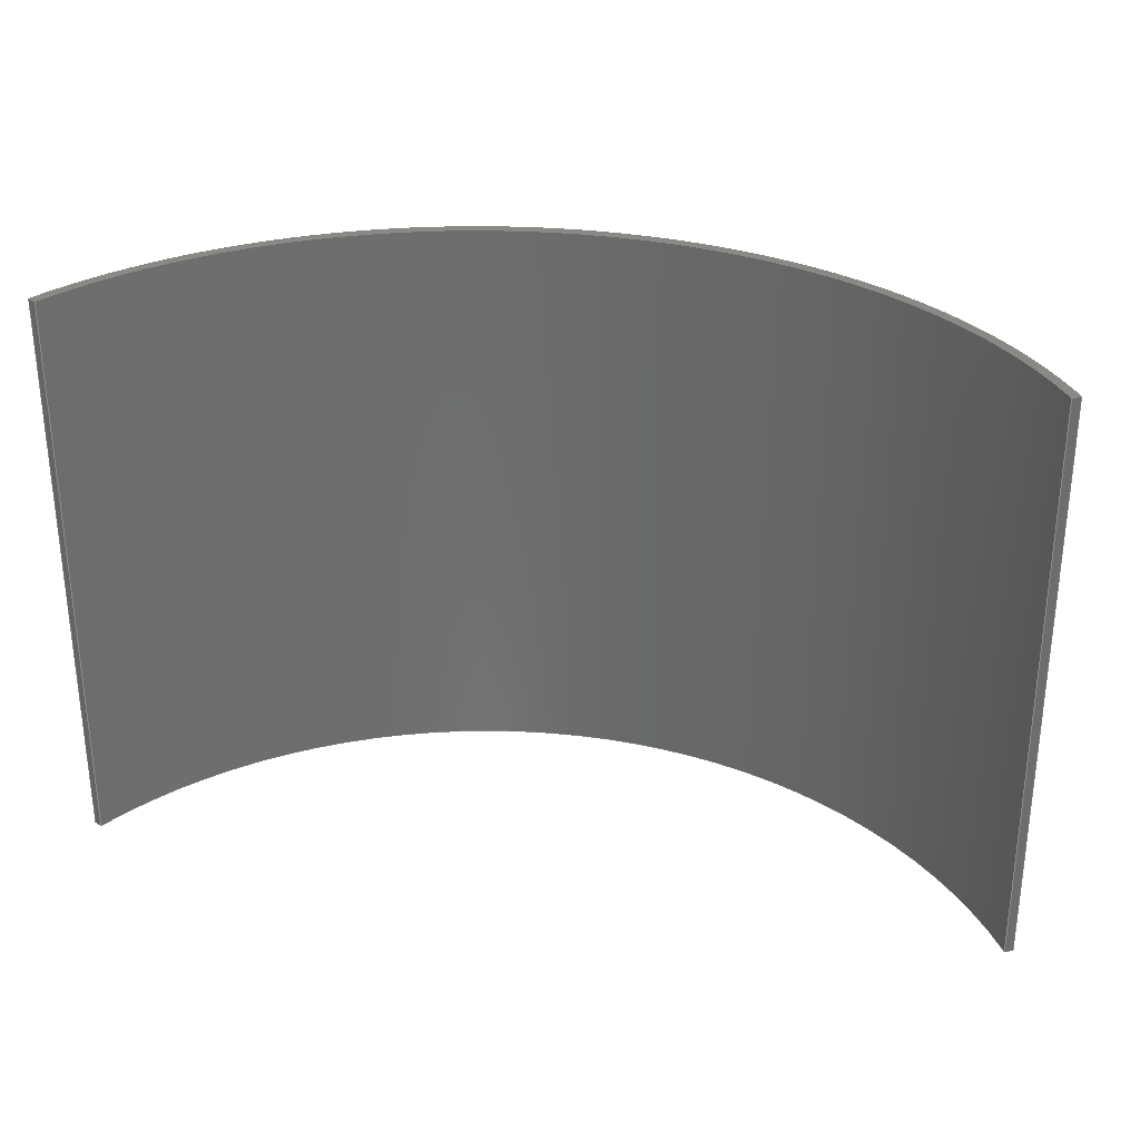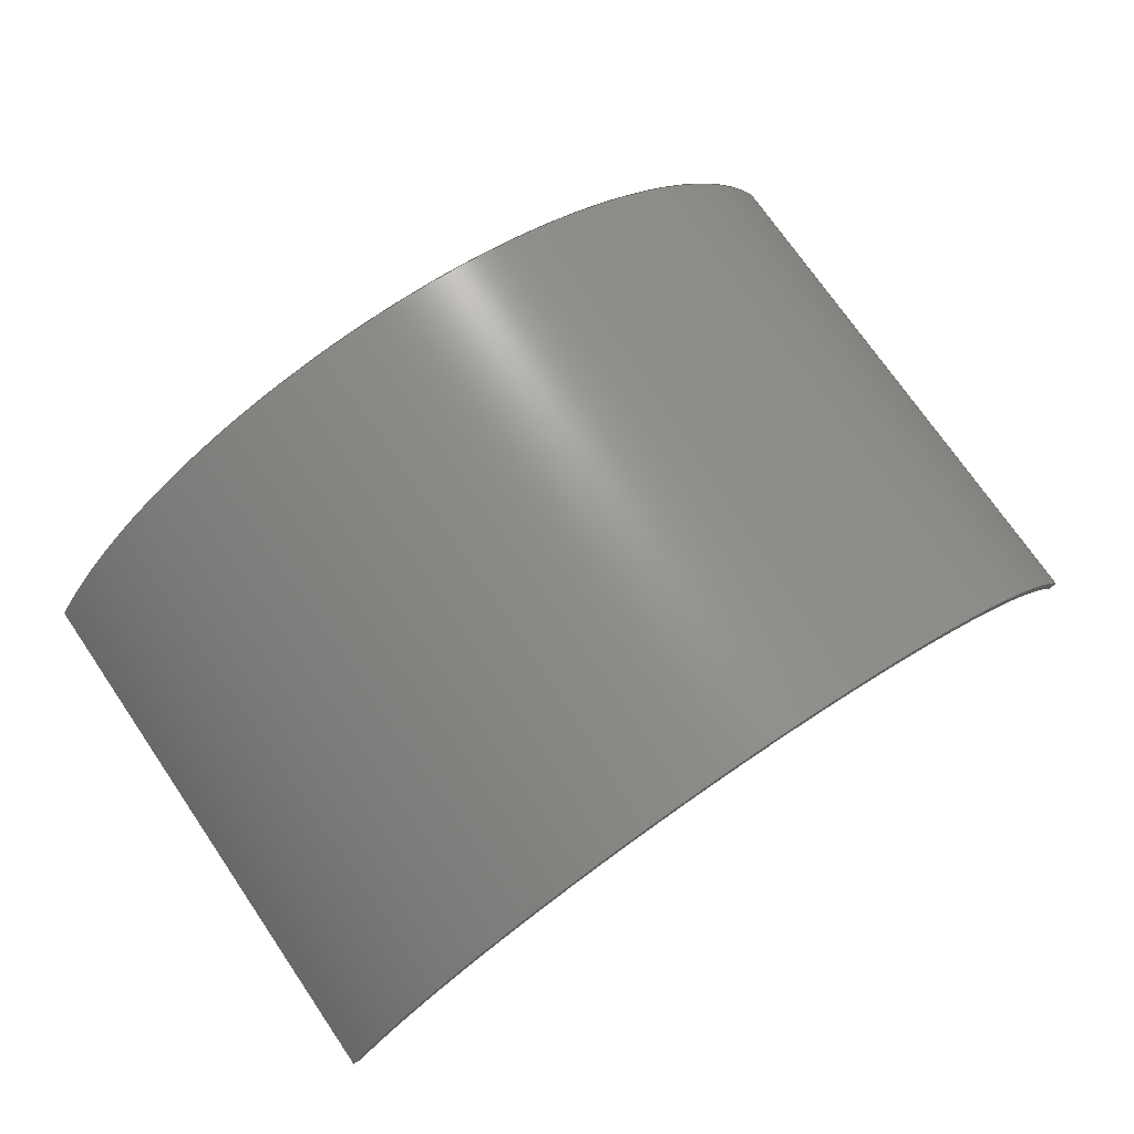
<metadata>
{"format":"iges","ext":"igs","renderer":"f3d","projection":"perspective","resolution":1024,"background":"white","views":[{"elev":29.8,"azim":15.9,"up":"+Z"},{"elev":73.6,"azim":145.5,"up":"+Y"}]}
</metadata>
<code>
SolidWorks IGES file using analytic representation for surfaces
1H,,1H;,29H843XX Rostock Max v2 Assembly,23HBase Smoke Cover RL.IGS,15HS
olidWorks 2015,15HSolidWorks 2015,32,308,15,308,15,29H843XX Rostock Max
v2 Assembly,1,2,2HMM,50,0.125,13H1.51e+05,1e-08,5e+05,6HJJ CAD,
,11,0,13H1.51e+05;
     110       1       0       0       0                        01010000
     110       0       0       2       0                               0
     110       3       0       0       0                        01010000
     110       0       0       2       0                               0
     120       5       0       0       0                        01010000
     120       0       0       1       0                               0
     126       6       0       0       0                        01010500
     126       0       0       2       0                               0
     100       8       0       0       0                        01010000
     100       0       0       2       0                               0
     126      10       0       0       0                        01010500
     126       0       0       2       0                               0
     110      12       0       0       0                        01010000
     110       0       0       1       0                               0
     126      13       0       0       0                        01010500
     126       0       0       2       0                               0
     124      15       0       0       0                        00000000
     124       0       0       4       0                               0
     100      19       0       0       0              17        01010000
     100       0       0       2       0                               0
     126      21       0       0       0                        01010500
     126       0       0       2       0                               0
     110      23       0       0       0                        01010000
     110       0       0       2       0                               0
     102      25       0       0       0                        01010500
     102       0       0       1       0                               0
     102      26       0       0       0                        01010000
     102       0       0       1       0                               0
     142      27       0       0       0                        00010500
     142       0       0       1       0                               0
     144      28       0       0     204                        00000000
     144       0               1       0                               0
     128      29       0       0       0                        01010000
     128       0       0       3       0                               0
     126      32       0       0       0                        01010500
     126       0       0       2       0                               0
     110      34       0       0       0                        01010000
     110       0       0       1       0                               0
     126      35       0       0       0                        01010500
     126       0       0       2       0                               0
     110      37       0       0       0                        01010000
     110       0       0       1       0                               0
     126      38       0       0       0                        01010500
     126       0       0       2       0                               0
     110      40       0       0       0                        01010000
     110       0       0       1       0                               0
     126      41       0       0       0                        01010500
     126       0       0       2       0                               0
     110      43       0       0       0                        01010000
     110       0       0       1       0                               0
     102      44       0       0       0                        01010500
     102       0       0       1       0                               0
     102      45       0       0       0                        01010000
     102       0       0       1       0                               0
     142      46       0       0       0                        00010500
     142       0       0       1       0                               0
     144      47       0       0     204                        00000000
     144       0               1       0                               0
     110      48       0       0       0                        01010000
     110       0       0       2       0                               0
     110      50       0       0       0                        01010000
     110       0       0       2       0                               0
     120      52       0       0       0                        01010000
     120       0       0       1       0                               0
     126      53       0       0       0                        01010500
     126       0       0       2       0                               0
     110      55       0       0       0                        01010000
     110       0       0       1       0                               0
     126      56       0       0       0                        01010500
     126       0       0       2       0                               0
     124      58       0       0       0                        00000000
     124       0       0       4       0                               0
     100      62       0       0       0              71        01010000
     100       0       0       2       0                               0
     126      64       0       0       0                        01010500
     126       0       0       2       0                               0
     110      66       0       0       0                        01010000
     110       0       0       2       0                               0
     126      68       0       0       0                        01010500
     126       0       0       2       0                               0
     100      70       0       0       0                        01010000
     100       0       0       2       0                               0
     102      72       0       0       0                        01010500
     102       0       0       1       0                               0
     102      73       0       0       0                        01010000
     102       0       0       1       0                               0
     142      74       0       0       0                        00010500
     142       0       0       1       0                               0
     144      75       0       0     204                        00000000
     144       0               1       0                               0
     128      76       0       0       0                        01010000
     128       0       0       4       0                               0
     126      80       0       0       0                        01010500
     126       0       0       2       0                               0
     110      82       0       0       0                        01010000
     110       0       0       2       0                               0
     126      84       0       0       0                        01010500
     126       0       0       2       0                               0
     110      86       0       0       0                        01010000
     110       0       0       2       0                               0
     126      88       0       0       0                        01010500
     126       0       0       2       0                               0
     110      90       0       0       0                        01010000
     110       0       0       2       0                               0
     126      92       0       0       0                        01010500
     126       0       0       2       0                               0
     110      94       0       0       0                        01010000
     110       0       0       1       0                               0
     102      95       0       0       0                        01010500
     102       0       0       1       0                               0
     102      96       0       0       0                        01010000
     102       0       0       1       0                               0
     142      97       0       0       0                        00010500
     142       0       0       1       0                               0
     144      98       0       0     204                        00000000
     144       0               1       0                               0
     128      99       0       0       0                        01010000
     128       0       0       4       0                               0
     126     103       0       0       0                        01010500
     126       0       0       2       0                               0
     110     105       0       0       0                        01010000
     110       0       0       2       0                               0
     126     107       0       0       0                        01010500
     126       0       0      44       0                               0
     100     151       0       0       0                        01010000
     100       0       0       2       0                               0
     126     153       0       0       0                        01010500
     126       0       0       2       0                               0
     110     155       0       0       0                        01010000
     110       0       0       1       0                               0
     126     156       0       0       0                        01010500
     126       0       0      44       0                               0
     124     200       0       0       0                        00000000
     124       0       0       4       0                               0
     100     204       0       0       0             133        01010000
     100       0       0       2       0                               0
     102     206       0       0       0                        01010500
     102       0       0       1       0                               0
     102     207       0       0       0                        01010000
     102       0       0       1       0                               0
     142     208       0       0       0                        00010500
     142       0       0       1       0                               0
     144     209       0       0     204                        00000000
     144       0               1       0                               0
     128     210       0       0       0                        01010000
     128       0       0       4       0                               0
     126     214       0       0       0                        01010500
     126       0       0      44       0                               0
     124     258       0       0       0                        00000000
     124       0       0       5       0                               0
     100     263       0       0       0             149        01010000
     100       0       0       2       0                               0
     126     265       0       0       0                        01010500
     126       0       0       2       0                               0
     110     267       0       0       0                        01010000
     110       0       0       1       0                               0
     126     268       0       0       0                        01010500
     126       0       0      44       0                               0
     100     312       0       0       0                        01010000
     100       0       0       2       0                               0
     126     314       0       0       0                        01010500
     126       0       0       2       0                               0
     110     316       0       0       0                        01010000
     110       0       0       1       0                               0
     102     317       0       0       0                        01010500
     102       0       0       1       0                               0
     102     318       0       0       0                        01010000
     102       0       0       1       0                               0
     142     319       0       0       0                        00010500
     142       0       0       1       0                               0
     144     320       0       0     204                        00000000
     144       0               1       0                               0
110,93.76,-45.51,113.5,93.76,                     1
-45.51,-886.5;                                                  1
110,-10.46,-45.51,113.5,-10.46,                   3
-45.51,0;                                                      3
120,1,3,0,6.283;                                           5
126,1,1,1,0,1,0,0,0,1,1,1,1,1,2.578,0,1,                7
0.4519,0,0,1,0,0,1;                                          7
100,0,93.76,-45.51,181.9,10.17,          9
0,0;                                                                 9
126,1,1,1,0,1,0,0,0,1,1,1,1,1,0.4519,0,0,                11
0.4519,0,0,1,0,0,1;                                         11
110,0,0,0,0,0,113.5;                                             13
126,1,1,1,0,1,0,0,0,1,1,1,1,0,0.4519,0,0,                15
2.578,0,0,1,0,0,1;                                        15
124,-0.8996,0.4367,3.731e-15,        17
198,0.4367,0.8996,                  17
-5.903e-15,-45.51,                             17
-5.934e-15,-3.681e-15,-1,227;               17
100,113.5,93.76,-45.51,198,                   19
-45.51,38.82,43.05;                              19
126,1,1,1,0,1,0,0,0,1,1,1,1,0,2.578,0,1,               21
2.578,0,0,1,0,0,1;                                        21
110,181.9,10.17,113.5,181.9,                   23
10.17,0;                                                      23
102,4,7,11,15,21;                                                     25
102,4,9,13,19,23;                                                     27
142,1,5,25,27,1;                                                      29
144,5,1,0,29;                                                         31
128,1,1,1,1,0,0,1,0,0,0,0,1,1,0,0,1,1,1,1,1,1,            33
1.574,-0.7642,0,0,0,0,1.574,-0.7642,        33
113.5,0,0,113.5,0,1,0,1;                                        33
126,1,1,1,0,1,0,0,0,1,1,1,1,1,0,0,1,1,0,0,1,0,         35
0,1;                                                                35
110,0,0,0,0,0,113.5;                                             37
126,1,1,1,0,1,0,0,0,1,1,1,1,1,1,0,0,1,0,0,1,0,         39
0,1;                                                                39
110,0,0,113.5,1.574,-0.7642,113.5;                       41
126,1,1,1,0,1,0,0,0,1,1,1,1,0,1,0,0,0,0,0,1,0,         43
0,1;                                                                43
110,1.574,-0.7642,113.5,1.574,-0.7642,0;       45
126,1,1,1,0,1,0,0,0,1,1,1,1,0,0,0,1,0,0,0,1,0,         47
0,1;                                                                47
110,1.574,-0.7642,0,0,0,0;                             49
102,4,35,39,43,47;                                                    51
102,4,37,41,45,49;                                                    53
142,1,33,51,53,1;                                                     55
144,33,1,0,55;                                                        57
110,93.76,-45.51,113.5,93.76,                    59
-45.51,-886.5;                                                 59
110,-8.713,-45.51,113.5,-8.713,                    61
-45.51,0;                                                     61
120,59,61,0,6.283;                                        63
126,1,1,1,0,1,0,0,0,1,1,1,1,1,0.4519,0,0,                65
0.4519,0,0,1,0,0,1;                                         65
110,1.574,-0.7642,0,1.574,-0.7642,113.5;       67
126,1,1,1,0,1,0,0,0,1,1,1,1,0,0.4519,0,0,                69
2.578,0,0,1,0,0,1;                                        69
124,-0.8996,0.4367,3.731e-15,        71
198,0.4367,0.8996,                  71
-5.903e-15,-45.51,                             71
-5.934e-15,-3.681e-15,-1,227;               71
100,113.5,93.76,-45.51,196.2,                   73
-45.51,39.74,41.56;                              73
126,1,1,1,0,1,0,0,0,1,1,1,1,0,2.578,0,1,               75
2.578,0,0,1,0,0,1;                                        75
110,180.4,9.231,113.5,180.4,9.231,        77
0;                                                                   77
126,1,1,1,0,1,0,0,0,1,1,1,1,1,2.578,0,1,               79
0.4519,0,0,1,0,0,1;                                         79
100,0,93.76,-45.51,180.4,9.231,          81
1.574,-0.7642;                                             81
102,4,65,69,75,79;                                                    83
102,4,67,73,77,81;                                                    85
142,1,63,83,85,1;                                                     87
144,63,1,0,87;                                                        89
128,1,1,1,1,0,0,1,0,0,0,0,1,1,0,0,1,1,1,1,1,1,            91
181.9,10.17,0,180.4,9.231,0,           91
181.9,10.17,113.5,180.4,9.231,           91
113.5,0,1,0,1;                                                    91
126,1,1,1,0,1,0,0,0,1,1,1,1,1,0,0,1,1,0,0,1,0,         93
0,1;                                                                93
110,180.4,9.231,0,180.4,9.231,           95
113.5;                                                                95
126,1,1,1,0,1,0,0,0,1,1,1,1,1,1,0,0,1,0,0,1,0,         97
0,1;                                                                97
110,180.4,9.231,113.5,181.9,10.17,       99
113.5;                                                                99
126,1,1,1,0,1,0,0,0,1,1,1,1,0,1,0,0,0,0,0,1,0,        101
0,1;                                                               101
110,181.9,10.17,113.5,181.9,                  103
10.17,0;                                                     103
126,1,1,1,0,1,0,0,0,1,1,1,1,0,0,0,1,0,0,0,1,0,        105
0,1;                                                               105
110,181.9,10.17,0,180.4,9.231,0;      107
102,4,93,97,101,105;                                                 109
102,4,95,99,103,107;                                                 111
142,1,91,109,111,1;                                                  113
144,91,1,0,113;                                                      115
128,1,1,1,1,0,0,1,0,0,0,0,1,1,0,0,1,1,1,1,1,1,           117
183,-1.121,113.5,-1.091,-1.121,          117
113.5,183,59.07,113.5,-1.091,                 117
59.07,113.5,0,1,0,1;                                      117
126,1,1,1,0,1,0,0,0,1,1,1,1,0.005929,0.1875,0,        119
0.01397,0.172,0,0,1,0,0,1;                           119
110,181.9,10.17,113.5,180.4,9.231,      121
113.5;                                                               121
126,64,2,1,0,1,0,0,0,0,0.03125,0.03125,0.0625,0.0625,             123
0.09375,0.09375,0.125,0.125,0.1562,0.1562,0.1875,0.1875,           123
0.2188,0.2188,0.25,0.25,0.2812,0.2812,0.3125,0.3125,             123
0.3438,0.3438,0.375,0.375,0.4062,0.4062,0.4375,0.4375,           123
0.4688,0.4688,0.5,0.5,0.5312,0.5312,0.5625,0.5625,0.5938,       123
0.5938,0.625,0.625,0.6562,0.6562,0.6875,0.6875,0.7188,           123
0.7188,0.75,0.75,0.7812,0.7812,0.8125,0.8125,0.8438,             123
0.8438,0.875,0.875,0.9062,0.9062,0.9375,0.9375,0.9688,           123
0.9688,1,1,1,1,1,1,1,1,1,1,1,1,1,1,1,1,1,1,       123
1,1,1,1,1,1,1,1,1,1,1,1,1,1,1,1,1,1,1,1,1,      123
1,1,1,1,1,1,1,1,1,1,1,1,1,1,1,1,1,1,1,1,1,      123
1,1,1,1,1,1,1,1,0.01397,0.172,0,0.02385,       123
0.2198,0,0.03475,0.2655,0,0.04565,               123
0.3113,0,0.05752,0.3547,0,0.06939,               123
0.3981,0,0.08218,0.439,0,0.09497,               123
0.4799,0,0.1086,0.5181,0,0.1223,                123
0.5563,0,0.1367,0.5916,0,0.1511,               123
0.627,0,0.1663,0.6593,0,0.1815,               123
0.6917,0,0.1974,0.7209,0,0.2132,               123
0.7501,0,0.2297,0.776,0,0.2461,               123
0.8019,0,0.2631,0.8244,0,0.2801,               123
0.8469,0,0.2975,0.8659,0,0.3149,               123
0.885,0,0.3327,0.9004,0,0.3505,0.9158,       123
0,0.3686,0.9276,0,0.3867,0.9394,0,            123
0.405,0.9475,0,0.4233,0.9556,0,                123
0.4418,0.9599,0,0.4602,0.9643,0,               123
0.4787,0.9649,0,0.4972,0.9655,0,0.5157,      123
0.9623,0,0.5342,0.9592,0,0.5525,                123
0.9523,0,0.5709,0.9454,0,0.5891,                 123
0.9348,0,0.6073,0.9242,0,0.6252,               123
0.9099,0,0.6431,0.8956,0,0.6606,                123
0.8777,0,0.6782,0.8598,0,0.6953,               123
0.8384,0,0.7124,0.817,0,0.7291,               123
0.7922,0,0.7457,0.7673,0,0.7617,                123
0.7392,0,0.7778,0.711,0,0.7932,               123
0.6797,0,0.8086,0.6483,0,0.8233,               123
0.6139,0,0.838,0.5795,0,0.8519,               123
0.5422,0,0.8658,0.5048,0,0.8788,                 123
0.4648,0,0.8919,0.4247,0,0.9041,               123
0.3821,0,0.9162,0.3395,0,0.9275,               123
0.2945,0,0.9387,0.2495,0,0.9489,               123
0.2023,0,0.9591,0.1551,0,0.9683,               123
0.106,0,0.9774,0.05683,0,0.9855,               123
0.005929,0,0,1,0,0,1;                                       123
100,113.5,93.76,-45.51,180.4,9.231,      125
1.574,-0.7642;                                            125
126,1,1,1,0,1,0,0,0,1,1,1,1,0.9855,0.005929,0,        127
0.9941,0.01863,0,0,1,0,0,1;                           127
110,1.574,-0.7642,113.5,0,0,113.5;                      129
126,64,2,1,0,1,0,0,0,0,0.03125,0.03125,0.0625,0.0625,             131
0.09375,0.09375,0.125,0.125,0.1562,0.1562,0.1875,0.1875,           131
0.2188,0.2188,0.25,0.25,0.2812,0.2812,0.3125,0.3125,             131
0.3438,0.3438,0.375,0.375,0.4062,0.4062,0.4375,0.4375,           131
0.4688,0.4688,0.5,0.5,0.5312,0.5312,0.5625,0.5625,0.5938,       131
0.5938,0.625,0.625,0.6562,0.6562,0.6875,0.6875,0.7188,           131
0.7188,0.75,0.75,0.7812,0.7812,0.8125,0.8125,0.8438,             131
0.8438,0.875,0.875,0.9062,0.9062,0.9375,0.9375,0.9688,           131
0.9688,1,1,1,1,1,1,1,1,1,1,1,1,1,1,1,1,1,1,       131
1,1,1,1,1,1,1,1,1,1,1,1,1,1,1,1,1,1,1,1,1,      131
1,1,1,1,1,1,1,1,1,1,1,1,1,1,1,1,1,1,1,1,1,      131
1,1,1,1,1,1,1,1,0.9941,0.01863,0,0.9859,      131
0.07039,0,0.9765,0.1204,0,0.9672,                131
0.1704,0,0.9568,0.2184,0,0.9464,               131
0.2663,0,0.935,0.3121,0,0.9236,               131
0.3579,0,0.9112,0.4012,0,0.8989,               131
0.4446,0,0.8856,0.4853,0,0.8723,                131
0.5261,0,0.8581,0.564,0,0.844,               131
0.602,0,0.8291,0.637,0,0.8141,               131
0.672,0,0.7984,0.7039,0,0.7828,               131
0.7358,0,0.7665,0.7644,0,0.7501,                131
0.793,0,0.7332,0.8183,0,0.7163,                131
0.8436,0,0.6989,0.8653,0,0.6815,               131
0.8871,0,0.6636,0.9053,0,0.6458,                131
0.9235,0,0.6276,0.938,0,0.6094,                131
0.9525,0,0.5909,0.9633,0,0.5724,0.9741,      131
0,0.5537,0.9811,0,0.535,0.9882,0,            131
0.5162,0.9914,0,0.4974,0.9946,0,               131
0.4786,0.994,0,0.4598,0.9934,0,               131
0.441,0.9889,0,0.4223,0.9845,0,                131
0.4037,0.9763,0,0.385,0.968,0,               131
0.3666,0.9561,0,0.3482,0.9441,0,                 131
0.3301,0.9284,0,0.312,0.9127,0,               131
0.2943,0.8933,0,0.2766,0.874,0,                131
0.2593,0.8511,0,0.242,0.8282,0,               131
0.2253,0.8018,0,0.2086,0.7755,0,               131
0.1925,0.7458,0,0.1763,0.7161,0,               131
0.1609,0.6832,0,0.1455,0.6503,0,               131
0.1308,0.6143,0,0.1161,0.5784,0,                131
0.1022,0.5395,0,0.08831,0.5007,0,0.07531,      131
0.4591,0,0.0623,0.4175,0,0.05023,               131
0.3733,0,0.03816,0.3292,0,0.02707,               131
0.2827,0,0.01598,0.2362,0,0.005929,               131
0.1875,0,0,1,0,0,-1;                                      131
124,-0.8996,0.4367,3.731e-15,       133
198,0.4367,0.8996,                 133
-5.903e-15,-45.51,                            133
-5.934e-15,-3.681e-15,-1,227;              133
100,113.5,93.76,-45.51,198,                  135
-45.51,38.82,43.05;                             135
102,4,119,123,127,131;                                               137
102,4,121,125,129,135;                                               139
142,1,117,137,139,1;                                                 141
144,117,1,0,141;                                                     143
128,1,1,1,1,0,0,1,0,0,0,0,1,1,0,0,1,1,1,1,1,1,           145
183,-1.121,0,-1.091,-1.121,0,          145
183,59.07,0,-1.091,59.07,0,0,       145
1,0,1;                                                            145
126,64,2,1,0,1,0,0,0,0,0.03125,0.03125,0.0625,0.0625,             147
0.09375,0.09375,0.125,0.125,0.1562,0.1562,0.1875,0.1875,           147
0.2188,0.2188,0.25,0.25,0.2812,0.2812,0.3125,0.3125,             147
0.3438,0.3438,0.375,0.375,0.4062,0.4062,0.4375,0.4375,           147
0.4688,0.4688,0.5,0.5,0.5312,0.5312,0.5625,0.5625,0.5938,       147
0.5938,0.625,0.625,0.6562,0.6562,0.6875,0.6875,0.7188,           147
0.7188,0.75,0.75,0.7812,0.7812,0.8125,0.8125,0.8438,             147
0.8438,0.875,0.875,0.9062,0.9062,0.9375,0.9375,0.9688,           147
0.9688,1,1,1,1,1,1,1,1,1,1,1,1,1,1,1,1,1,1,       147
1,1,1,1,1,1,1,1,1,1,1,1,1,1,1,1,1,1,1,1,1,      147
1,1,1,1,1,1,1,1,1,1,1,1,1,1,1,1,1,1,1,1,1,      147
1,1,1,1,1,1,1,1,0.9941,0.01863,0,0.9859,      147
0.07039,0,0.9765,0.1204,0,0.9672,                147
0.1704,0,0.9568,0.2184,0,0.9464,               147
0.2663,0,0.935,0.3121,0,0.9236,               147
0.3579,0,0.9112,0.4012,0,0.8989,               147
0.4446,0,0.8856,0.4853,0,0.8723,                147
0.5261,0,0.8581,0.564,0,0.844,               147
0.602,0,0.8291,0.637,0,0.8141,               147
0.672,0,0.7984,0.7039,0,0.7828,               147
0.7358,0,0.7665,0.7644,0,0.7501,                147
0.793,0,0.7332,0.8183,0,0.7163,                147
0.8436,0,0.6989,0.8653,0,0.6815,               147
0.8871,0,0.6636,0.9053,0,0.6458,                147
0.9235,0,0.6276,0.938,0,0.6094,                147
0.9525,0,0.5909,0.9633,0,0.5724,0.9741,      147
0,0.5537,0.9811,0,0.535,0.9882,0,            147
0.5162,0.9914,0,0.4974,0.9946,0,               147
0.4786,0.994,0,0.4598,0.9934,0,               147
0.441,0.9889,0,0.4223,0.9845,0,                147
0.4037,0.9763,0,0.385,0.968,0,               147
0.3666,0.9561,0,0.3482,0.9441,0,                 147
0.3301,0.9284,0,0.312,0.9127,0,               147
0.2943,0.8933,0,0.2766,0.874,0,                147
0.2593,0.8511,0,0.242,0.8282,0,               147
0.2253,0.8018,0,0.2086,0.7755,0,               147
0.1925,0.7458,0,0.1763,0.7161,0,               147
0.1609,0.6832,0,0.1455,0.6503,0,               147
0.1308,0.6143,0,0.1161,0.5784,0,                147
0.1022,0.5395,0,0.08831,0.5007,0,0.07531,      147
0.4591,0,0.0623,0.4175,0,0.05023,               147
0.3733,0,0.03816,0.3292,0,0.02707,               147
0.2827,0,0.01598,0.2362,0,0.005929,               147
0.1875,0,0,1,0,0,-1;                                      147
124,-0.8996,0.4367,3.731e-15,       149
198,0.4367,0.8996,                 149
-5.903e-15,-45.51,                            149
-5.934e-15,-3.681e-15,-1,                   149
3.888e-13;                                               149
100,0,93.76,-45.51,198,-45.51,       151
38.82,43.05;                                           151
126,1,1,1,0,1,0,0,0,1,1,1,1,0.005929,0.1875,0,        153
0.01397,0.172,0,0,1,0,0,1;                           153
110,181.9,10.17,0,180.4,9.231,0;      155
126,64,2,1,0,1,0,0,0,0,0.03125,0.03125,0.0625,0.0625,             157
0.09375,0.09375,0.125,0.125,0.1562,0.1562,0.1875,0.1875,           157
0.2188,0.2188,0.25,0.25,0.2812,0.2812,0.3125,0.3125,             157
0.3438,0.3438,0.375,0.375,0.4062,0.4062,0.4375,0.4375,           157
0.4688,0.4688,0.5,0.5,0.5312,0.5312,0.5625,0.5625,0.5938,       157
0.5938,0.625,0.625,0.6562,0.6562,0.6875,0.6875,0.7188,           157
0.7188,0.75,0.75,0.7812,0.7812,0.8125,0.8125,0.8438,             157
0.8438,0.875,0.875,0.9062,0.9062,0.9375,0.9375,0.9688,           157
0.9688,1,1,1,1,1,1,1,1,1,1,1,1,1,1,1,1,1,1,       157
1,1,1,1,1,1,1,1,1,1,1,1,1,1,1,1,1,1,1,1,1,      157
1,1,1,1,1,1,1,1,1,1,1,1,1,1,1,1,1,1,1,1,1,      157
1,1,1,1,1,1,1,1,0.01397,0.172,0,0.02385,       157
0.2198,0,0.03475,0.2655,0,0.04565,               157
0.3113,0,0.05752,0.3547,0,0.06939,               157
0.3981,0,0.08218,0.439,0,0.09497,               157
0.4799,0,0.1086,0.5181,0,0.1223,                157
0.5563,0,0.1367,0.5916,0,0.1511,               157
0.627,0,0.1663,0.6593,0,0.1815,               157
0.6917,0,0.1974,0.7209,0,0.2132,               157
0.7501,0,0.2297,0.776,0,0.2461,               157
0.8019,0,0.2631,0.8244,0,0.2801,               157
0.8469,0,0.2975,0.8659,0,0.3149,               157
0.885,0,0.3327,0.9004,0,0.3505,0.9158,       157
0,0.3686,0.9276,0,0.3867,0.9394,0,            157
0.405,0.9475,0,0.4233,0.9556,0,                157
0.4418,0.9599,0,0.4602,0.9643,0,               157
0.4787,0.9649,0,0.4972,0.9655,0,0.5157,      157
0.9623,0,0.5342,0.9592,0,0.5525,                157
0.9523,0,0.5709,0.9454,0,0.5891,                 157
0.9348,0,0.6073,0.9242,0,0.6252,               157
0.9099,0,0.6431,0.8956,0,0.6606,                157
0.8777,0,0.6782,0.8598,0,0.6953,               157
0.8384,0,0.7124,0.817,0,0.7291,               157
0.7922,0,0.7457,0.7673,0,0.7617,                157
0.7392,0,0.7778,0.711,0,0.7932,               157
0.6797,0,0.8086,0.6483,0,0.8233,               157
0.6139,0,0.838,0.5795,0,0.8519,               157
0.5422,0,0.8658,0.5048,0,0.8788,                 157
0.4648,0,0.8919,0.4247,0,0.9041,               157
0.3821,0,0.9162,0.3395,0,0.9275,               157
0.2945,0,0.9387,0.2495,0,0.9489,               157
0.2023,0,0.9591,0.1551,0,0.9683,               157
0.106,0,0.9774,0.05683,0,0.9855,               157
0.005929,0,0,1,0,0,1;                                       157
100,0,93.76,-45.51,180.4,9.231,         159
1.574,-0.7642;                                            159
126,1,1,1,0,1,0,0,0,1,1,1,1,0.9855,0.005929,0,        161
0.9941,0.01863,0,0,1,0,0,1;                           161
110,1.574,-0.7642,0,0,0,0;                            163
102,4,147,153,157,161;                                               165
102,4,151,155,159,163;                                               167
142,1,145,165,167,1;                                                 169
144,145,1,0,169;                                                     171
S      1G      4D    172P    320
</code>
